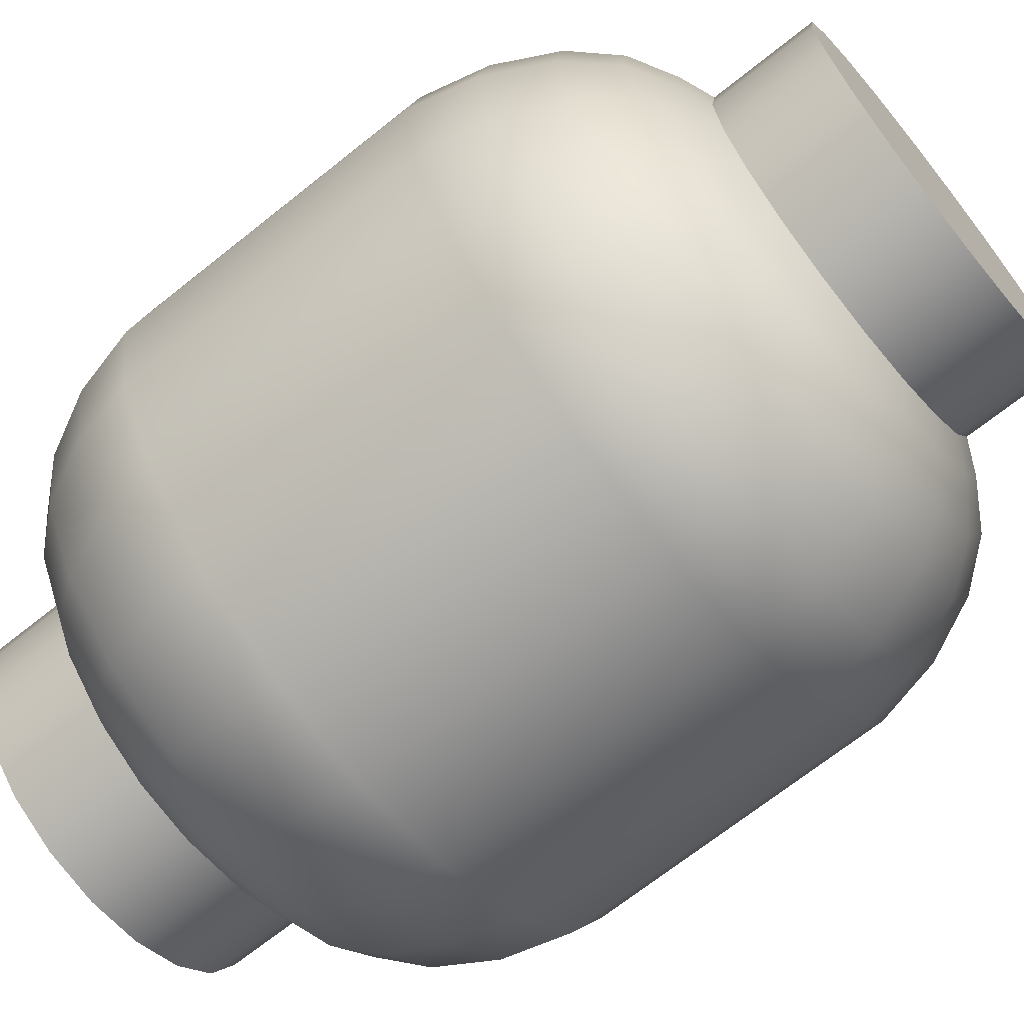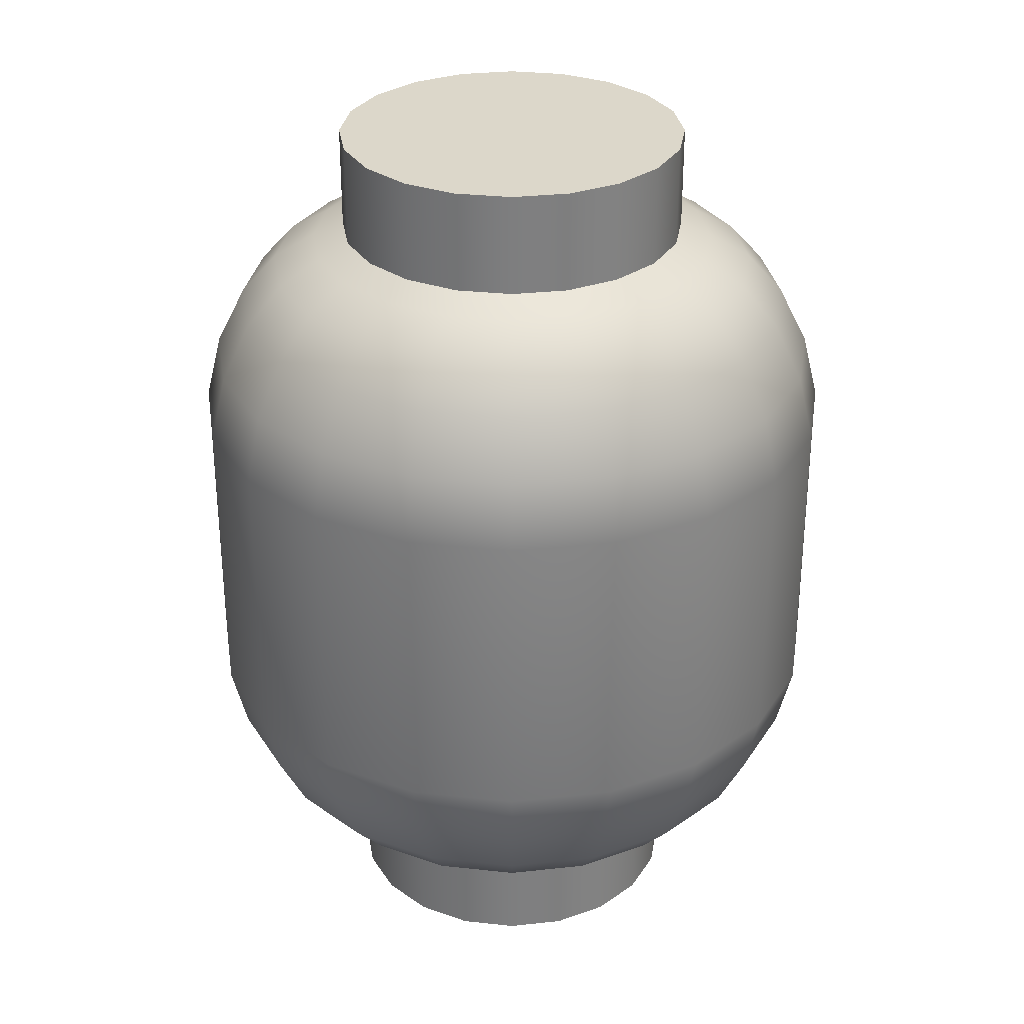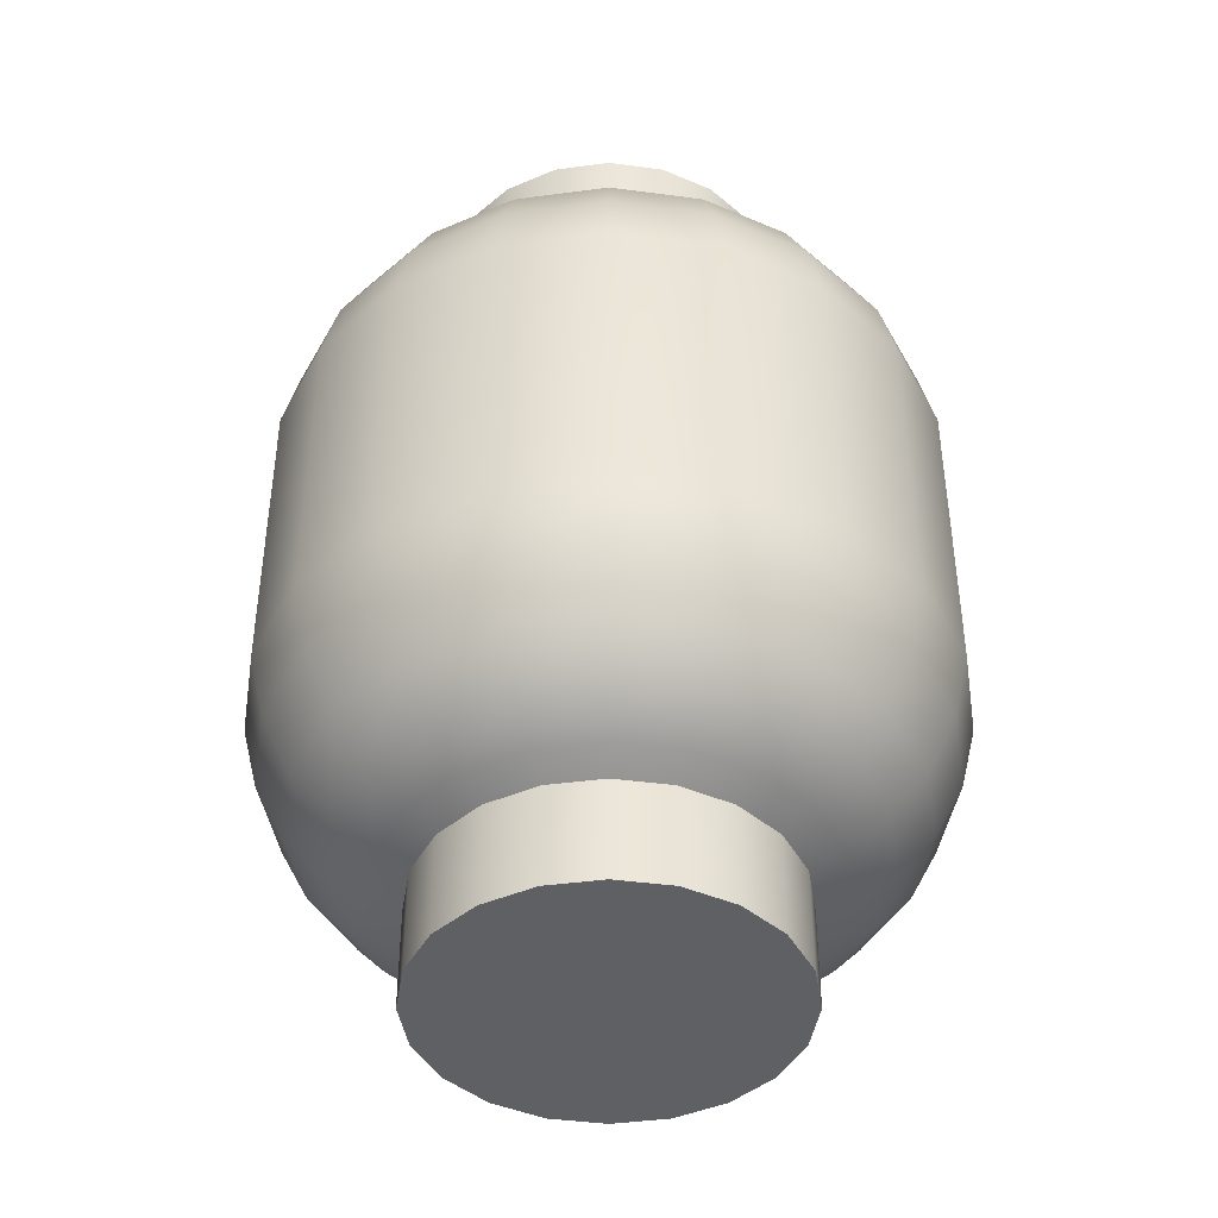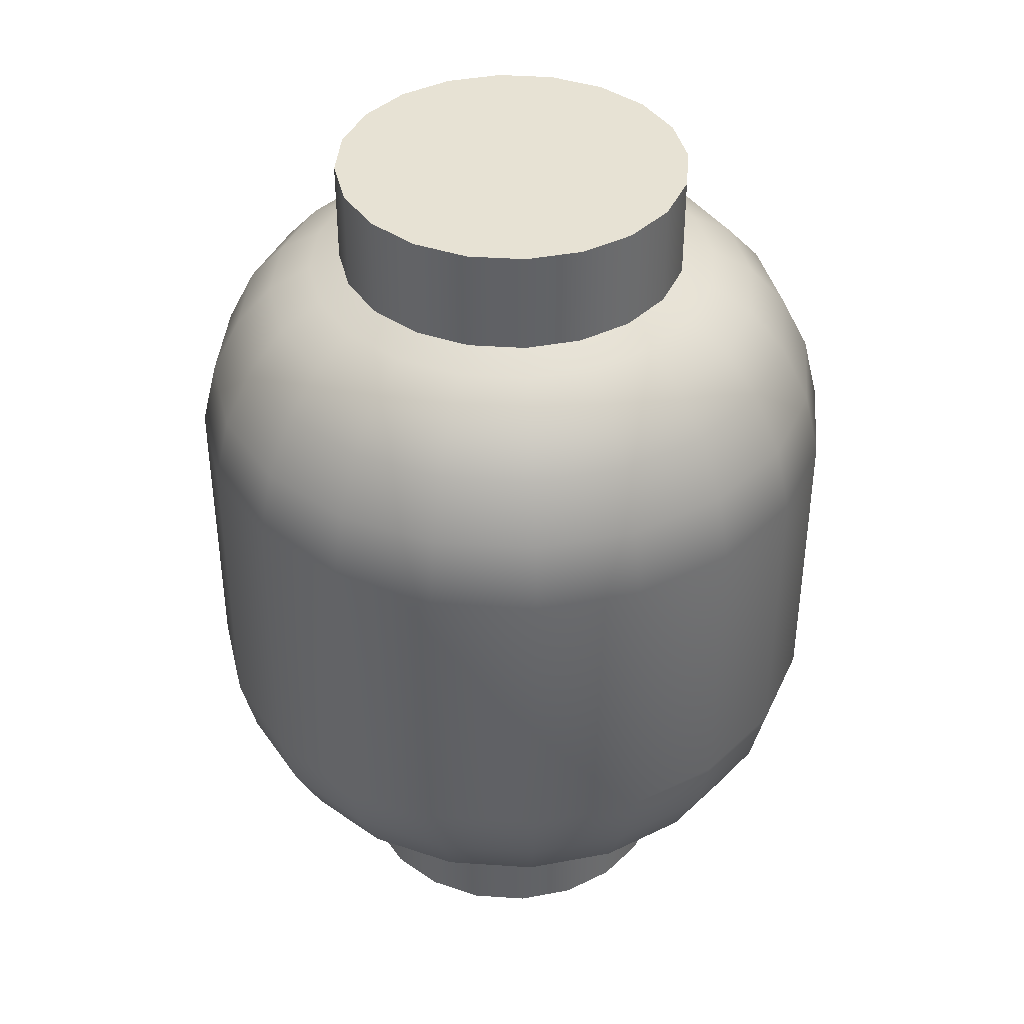
<metadata>
{"format":"obj","ext":"obj","renderer":"f3d","projection":"perspective","resolution":1024,"background":"white","views":[{"elev":-68.7,"azim":-51.3,"up":"+Z"},{"elev":30.6,"azim":18.0,"up":"+Y"},{"elev":-43.0,"azim":-54.0,"up":"+Y"},{"elev":39.7,"azim":67.8,"up":"+Y"}]}
</metadata>
<code>
g default
v 0.126 -0 0
v 0.1198 -0 0.03892
v 0.1019 -0 0.07404
v 0.07404 -0 0.1019
v 0.03892 -0 0.1198
v 0 -0 0.126
v -0.03892 -0 0.1198
v -0.07404 -0 0.1019
v -0.1019 -0 0.07404
v -0.1198 -0 0.03892
v -0.126 -0 0
v -0.1198 -0 -0.03892
v -0.1019 -0 -0.07404
v -0.07404 -0 -0.1019
v -0.03892 -0 -0.1198
v 0 -0 -0.126
v 0.03892 -0 -0.1198
v 0.07404 -0 -0.1019
v 0.1019 -0 -0.07404
v 0.1198 -0 -0.03892
v 0.134 -0 0
v 0.1274 -0 0.04141
v 0.1084 -0 0.07876
v 0.07876 -0 0.1084
v 0.04141 -0 0.1274
v 0 -0 0.134
v -0.04141 -0 0.1274
v -0.07876 -0 0.1084
v -0.1084 -0 0.07876
v -0.1274 -0 0.04141
v -0.134 -0 0
v -0.1274 -0 -0.04141
v -0.1084 -0 -0.07876
v -0.07876 -0 -0.1084
v -0.04141 -0 -0.1274
v 0 -0 -0.134
v 0.04141 -0 -0.1274
v 0.07876 -0 -0.1084
v 0.1084 -0 -0.07876
v 0.1274 -0 -0.04141
v 0.134 0.0871 0
v 0.1274 0.0871 0.04141
v 0.1084 0.0871 0.07876
v 0.07876 0.0871 0.1084
v 0.04141 0.0871 0.1274
v 0 0.0871 0.134
v -0.04141 0.0871 0.1274
v -0.07876 0.0871 0.1084
v -0.1084 0.0871 0.07876
v -0.1274 0.0871 0.04141
v -0.134 0.0871 0
v -0.1274 0.0871 -0.04141
v -0.1084 0.0871 -0.07876
v -0.07876 0.0871 -0.1084
v -0.04141 0.0871 -0.1274
v 0 0.0871 -0.134
v 0.04141 0.0871 -0.1274
v 0.07876 0.0871 -0.1084
v 0.1084 0.0871 -0.07876
v 0.1274 0.0871 -0.04141
v 0 -0 -0
g pPipe5 lantern_grp
f 2 1 21 22
f 3 2 22 23
f 4 3 23 24
f 5 4 24 25
f 6 5 25 26
f 7 6 26 27
f 8 7 27 28
f 9 8 28 29
f 10 9 29 30
f 11 10 30 31
f 12 11 31 32
f 13 12 32 33
f 14 13 33 34
f 15 14 34 35
f 16 15 35 36
f 17 16 36 37
f 18 17 37 38
f 19 18 38 39
f 20 19 39 40
f 1 20 40 21
f 22 21 41 42
f 23 22 42 43
f 24 23 43 44
f 25 24 44 45
f 26 25 45 46
f 27 26 46 47
f 28 27 47 48
f 29 28 48 49
f 30 29 49 50
f 31 30 50 51
f 32 31 51 52
f 33 32 52 53
f 34 33 53 54
f 35 34 54 55
f 36 35 55 56
f 37 36 56 57
f 38 37 57 58
f 39 38 58 59
f 40 39 59 60
f 21 40 60 41
f 2 3 4 61
f 16 61 14 15
f 61 4 5 6
f 12 61 10 11
f 14 61 12 13
f 18 61 16 17
f 2 61 20 1
f 10 61 8 9
f 20 61 18 19
f 8 61 6 7
g default
v -0.126 0.6875 0
v -0.1198 0.6875 0.03892
v -0.1019 0.6875 0.07404
v -0.07404 0.6875 0.1019
v -0.03892 0.6875 0.1198
v 0 0.6875 0.126
v 0.03892 0.6875 0.1198
v 0.07404 0.6875 0.1019
v 0.1019 0.6875 0.07404
v 0.1198 0.6875 0.03892
v 0.126 0.6875 0
v 0.1198 0.6875 -0.03892
v 0.1019 0.6875 -0.07404
v 0.07404 0.6875 -0.1019
v 0.03892 0.6875 -0.1198
v 0 0.6875 -0.126
v -0.03892 0.6875 -0.1198
v -0.07404 0.6875 -0.1019
v -0.1019 0.6875 -0.07404
v -0.1198 0.6875 -0.03892
v -0.134 0.6875 0
v -0.1274 0.6875 0.04141
v -0.1084 0.6875 0.07876
v -0.07876 0.6875 0.1084
v -0.04141 0.6875 0.1274
v 0 0.6875 0.134
v 0.04141 0.6875 0.1274
v 0.07876 0.6875 0.1084
v 0.1084 0.6875 0.07876
v 0.1274 0.6875 0.04141
v 0.134 0.6875 0
v 0.1274 0.6875 -0.04141
v 0.1084 0.6875 -0.07876
v 0.07876 0.6875 -0.1084
v 0.04141 0.6875 -0.1274
v 0 0.6875 -0.134
v -0.04141 0.6875 -0.1274
v -0.07876 0.6875 -0.1084
v -0.1084 0.6875 -0.07876
v -0.1274 0.6875 -0.04141
v -0.134 0.6004 0
v -0.1274 0.6004 0.04141
v -0.1084 0.6004 0.07876
v -0.07876 0.6004 0.1084
v -0.04141 0.6004 0.1274
v 0 0.6004 0.134
v 0.04141 0.6004 0.1274
v 0.07876 0.6004 0.1084
v 0.1084 0.6004 0.07876
v 0.1274 0.6004 0.04141
v 0.134 0.6004 0
v 0.1274 0.6004 -0.04141
v 0.1084 0.6004 -0.07876
v 0.07876 0.6004 -0.1084
v 0.04141 0.6004 -0.1274
v 0 0.6004 -0.134
v -0.04141 0.6004 -0.1274
v -0.07876 0.6004 -0.1084
v -0.1084 0.6004 -0.07876
v -0.1274 0.6004 -0.04141
v -0 0.6875 -0
g lantern_grp pPipe1
f 63 62 82 83
f 64 63 83 84
f 65 64 84 85
f 66 65 85 86
f 67 66 86 87
f 68 67 87 88
f 69 68 88 89
f 70 69 89 90
f 71 70 90 91
f 72 71 91 92
f 73 72 92 93
f 74 73 93 94
f 75 74 94 95
f 76 75 95 96
f 77 76 96 97
f 78 77 97 98
f 79 78 98 99
f 80 79 99 100
f 81 80 100 101
f 62 81 101 82
f 83 82 102 103
f 84 83 103 104
f 85 84 104 105
f 86 85 105 106
f 87 86 106 107
f 88 87 107 108
f 89 88 108 109
f 90 89 109 110
f 91 90 110 111
f 92 91 111 112
f 93 92 112 113
f 94 93 113 114
f 95 94 114 115
f 96 95 115 116
f 97 96 116 117
f 98 97 117 118
f 99 98 118 119
f 100 99 119 120
f 101 100 120 121
f 82 101 121 102
f 63 64 65 122
f 77 122 75 76
f 122 67 68 69
f 75 122 73 74
f 81 122 79 80
f 122 65 66 67
f 122 71 72 73
f 79 122 77 78
f 63 122 81 62
f 122 69 70 71
g default
v -0.1157 0.07178 0.0376
v -0.09843 0.07178 0.07152
v -0.07152 0.07178 0.09843
v -0.0376 0.07178 0.1157
v 0 0.07178 0.1217
v 0.0376 0.07178 0.1157
v 0.07152 0.07178 0.09843
v 0.09843 0.07178 0.07152
v 0.1157 0.07178 0.0376
v 0.1217 0.07178 0
v 0.1157 0.07178 -0.0376
v 0.09843 0.07178 -0.07152
v 0.07152 0.07178 -0.09843
v 0.0376 0.07178 -0.1157
v 0 0.07178 -0.1217
v -0.0376 0.07178 -0.1157
v -0.07152 0.07178 -0.09843
v -0.09843 0.07178 -0.07152
v -0.1157 0.07178 -0.0376
v -0.1217 0.07178 0
v -0.1498 0.0871 0.04868
v -0.1274 0.0871 0.09259
v -0.09259 0.0871 0.1274
v -0.04868 0.0871 0.1498
v 0 0.0871 0.1575
v 0.04868 0.0871 0.1498
v 0.09259 0.0871 0.1274
v 0.1274 0.0871 0.09259
v 0.1498 0.0871 0.04868
v 0.1575 0.0871 0
v 0.1498 0.0871 -0.04868
v 0.1274 0.0871 -0.09259
v 0.09259 0.0871 -0.1274
v 0.04868 0.0871 -0.1498
v 0 0.0871 -0.1575
v -0.04868 0.0871 -0.1498
v -0.09259 0.0871 -0.1274
v -0.1274 0.0871 -0.09259
v -0.1498 0.0871 -0.04868
v -0.1575 0.0871 0
v -0.1802 0.1061 0.05856
v -0.1533 0.1061 0.1114
v -0.1114 0.1061 0.1533
v -0.05856 0.1061 0.1802
v 0 0.1061 0.1895
v 0.05856 0.1061 0.1802
v 0.1114 0.1061 0.1533
v 0.1533 0.1061 0.1114
v 0.1802 0.1061 0.05856
v 0.1895 0.1061 0
v 0.1802 0.1061 -0.05856
v 0.1533 0.1061 -0.1114
v 0.1114 0.1061 -0.1533
v 0.05856 0.1061 -0.1802
v 0 0.1061 -0.1895
v -0.05856 0.1061 -0.1802
v -0.1114 0.1061 -0.1533
v -0.1533 0.1061 -0.1114
v -0.1802 0.1061 -0.05856
v -0.1895 0.1061 0
v -0.2062 0.1364 0.067
v -0.1754 0.1364 0.1274
v -0.1274 0.1364 0.1754
v -0.067 0.1364 0.2062
v 0 0.1364 0.2168
v 0.067 0.1364 0.2062
v 0.1274 0.1364 0.1754
v 0.1754 0.1364 0.1274
v 0.2062 0.1364 0.067
v 0.2168 0.1364 0
v 0.2062 0.1364 -0.067
v 0.1754 0.1364 -0.1274
v 0.1274 0.1364 -0.1754
v 0.067 0.1364 -0.2062
v 0 0.1364 -0.2168
v -0.067 0.1364 -0.2062
v -0.1274 0.1364 -0.1754
v -0.1754 0.1364 -0.1274
v -0.2062 0.1364 -0.067
v -0.2168 0.1364 0
v -0.2271 0.1799 0.07379
v -0.1932 0.1799 0.1404
v -0.1404 0.1799 0.1932
v -0.07379 0.1799 0.2271
v 0 0.1799 0.2388
v 0.07379 0.1799 0.2271
v 0.1404 0.1799 0.1932
v 0.1932 0.1799 0.1404
v 0.2271 0.1799 0.07379
v 0.2388 0.1799 0
v 0.2271 0.1799 -0.07379
v 0.1932 0.1799 -0.1404
v 0.1404 0.1799 -0.1932
v 0.07379 0.1799 -0.2271
v 0 0.1799 -0.2388
v -0.07379 0.1799 -0.2271
v -0.1404 0.1799 -0.1932
v -0.1932 0.1799 -0.1404
v -0.2271 0.1799 -0.07379
v -0.2388 0.1799 0
v -0.2384 0.2287 0.07746
v -0.2028 0.2287 0.1473
v -0.1473 0.2287 0.2028
v -0.07746 0.2287 0.2384
v 0 0.2287 0.2507
v 0.07746 0.2287 0.2384
v 0.1473 0.2287 0.2028
v 0.2028 0.2287 0.1473
v 0.2384 0.2287 0.07746
v 0.2507 0.2287 0
v 0.2384 0.2287 -0.07746
v 0.2028 0.2287 -0.1473
v 0.1473 0.2287 -0.2028
v 0.07746 0.2287 -0.2384
v 0 0.2287 -0.2507
v -0.07746 0.2287 -0.2384
v -0.1473 0.2287 -0.2028
v -0.2028 0.2287 -0.1473
v -0.2384 0.2287 -0.07746
v -0.2507 0.2287 0
v -0.2384 0.4588 0.07746
v -0.2028 0.4588 0.1473
v -0.1473 0.4588 0.2028
v -0.07746 0.4588 0.2384
v 0 0.4588 0.2507
v 0.07746 0.4588 0.2384
v 0.1473 0.4588 0.2028
v 0.2028 0.4588 0.1473
v 0.2384 0.4588 0.07746
v 0.2507 0.4588 0
v 0.2384 0.4588 -0.07746
v 0.2028 0.4588 -0.1473
v 0.1473 0.4588 -0.2028
v 0.07746 0.4588 -0.2384
v 0 0.4588 -0.2507
v -0.07746 0.4588 -0.2384
v -0.1473 0.4588 -0.2028
v -0.2028 0.4588 -0.1473
v -0.2384 0.4588 -0.07746
v -0.2507 0.4588 0
v -0.2271 0.5077 0.07379
v -0.1932 0.5077 0.1404
v -0.1404 0.5077 0.1932
v -0.07379 0.5077 0.2271
v 0 0.5077 0.2388
v 0.07379 0.5077 0.2271
v 0.1404 0.5077 0.1932
v 0.1932 0.5077 0.1404
v 0.2271 0.5077 0.07379
v 0.2388 0.5077 0
v 0.2271 0.5077 -0.07379
v 0.1932 0.5077 -0.1404
v 0.1404 0.5077 -0.1932
v 0.07379 0.5077 -0.2271
v 0 0.5077 -0.2388
v -0.07379 0.5077 -0.2271
v -0.1404 0.5077 -0.1932
v -0.1932 0.5077 -0.1404
v -0.2271 0.5077 -0.07379
v -0.2388 0.5077 0
v -0.2062 0.5511 0.067
v -0.1754 0.5511 0.1274
v -0.1274 0.5511 0.1754
v -0.067 0.5511 0.2062
v 0 0.5511 0.2168
v 0.067 0.5511 0.2062
v 0.1274 0.5511 0.1754
v 0.1754 0.5511 0.1274
v 0.2062 0.5511 0.067
v 0.2168 0.5511 0
v 0.2062 0.5511 -0.067
v 0.1754 0.5511 -0.1274
v 0.1274 0.5511 -0.1754
v 0.067 0.5511 -0.2062
v 0 0.5511 -0.2168
v -0.067 0.5511 -0.2062
v -0.1274 0.5511 -0.1754
v -0.1754 0.5511 -0.1274
v -0.2062 0.5511 -0.067
v -0.2168 0.5511 0
v -0.1802 0.5814 0.05856
v -0.1533 0.5814 0.1114
v -0.1114 0.5814 0.1533
v -0.05856 0.5814 0.1802
v 0 0.5814 0.1895
v 0.05856 0.5814 0.1802
v 0.1114 0.5814 0.1533
v 0.1533 0.5814 0.1114
v 0.1802 0.5814 0.05856
v 0.1895 0.5814 0
v 0.1802 0.5814 -0.05856
v 0.1533 0.5814 -0.1114
v 0.1114 0.5814 -0.1533
v 0.05856 0.5814 -0.1802
v 0 0.5814 -0.1895
v -0.05856 0.5814 -0.1802
v -0.1114 0.5814 -0.1533
v -0.1533 0.5814 -0.1114
v -0.1802 0.5814 -0.05856
v -0.1895 0.5814 0
v -0.1498 0.6004 0.04868
v -0.1274 0.6004 0.09259
v -0.09259 0.6004 0.1274
v -0.04868 0.6004 0.1498
v 0 0.6004 0.1575
v 0.04868 0.6004 0.1498
v 0.09259 0.6004 0.1274
v 0.1274 0.6004 0.09259
v 0.1498 0.6004 0.04868
v 0.1575 0.6004 0
v 0.1498 0.6004 -0.04868
v 0.1274 0.6004 -0.09259
v 0.09259 0.6004 -0.1274
v 0.04868 0.6004 -0.1498
v 0 0.6004 -0.1575
v -0.04868 0.6004 -0.1498
v -0.09259 0.6004 -0.1274
v -0.1274 0.6004 -0.09259
v -0.1498 0.6004 -0.04868
v -0.1575 0.6004 0
v -0.1157 0.6157 0.0376
v -0.09843 0.6157 0.07152
v -0.07152 0.6157 0.09843
v -0.0376 0.6157 0.1157
v 0 0.6157 0.1217
v 0.0376 0.6157 0.1157
v 0.07152 0.6157 0.09843
v 0.09843 0.6157 0.07152
v 0.1157 0.6157 0.0376
v 0.1217 0.6157 0
v 0.1157 0.6157 -0.0376
v 0.09843 0.6157 -0.07152
v 0.07152 0.6157 -0.09843
v 0.0376 0.6157 -0.1157
v 0 0.6157 -0.1217
v -0.0376 0.6157 -0.1157
v -0.07152 0.6157 -0.09843
v -0.09843 0.6157 -0.07152
v -0.1157 0.6157 -0.0376
v -0.1217 0.6157 0
g lantern_grp pSphere5
f 123 124 144 143
f 124 125 145 144
f 125 126 146 145
f 126 127 147 146
f 127 128 148 147
f 128 129 149 148
f 129 130 150 149
f 130 131 151 150
f 131 132 152 151
f 132 133 153 152
f 133 134 154 153
f 134 135 155 154
f 135 136 156 155
f 136 137 157 156
f 137 138 158 157
f 138 139 159 158
f 139 140 160 159
f 140 141 161 160
f 141 142 162 161
f 142 123 143 162
f 143 144 164 163
f 144 145 165 164
f 145 146 166 165
f 146 147 167 166
f 147 148 168 167
f 148 149 169 168
f 149 150 170 169
f 150 151 171 170
f 151 152 172 171
f 152 153 173 172
f 153 154 174 173
f 154 155 175 174
f 155 156 176 175
f 156 157 177 176
f 157 158 178 177
f 158 159 179 178
f 159 160 180 179
f 160 161 181 180
f 161 162 182 181
f 162 143 163 182
f 163 164 184 183
f 164 165 185 184
f 165 166 186 185
f 166 167 187 186
f 167 168 188 187
f 168 169 189 188
f 169 170 190 189
f 170 171 191 190
f 171 172 192 191
f 172 173 193 192
f 173 174 194 193
f 174 175 195 194
f 175 176 196 195
f 176 177 197 196
f 177 178 198 197
f 178 179 199 198
f 179 180 200 199
f 180 181 201 200
f 181 182 202 201
f 182 163 183 202
f 183 184 204 203
f 184 185 205 204
f 185 186 206 205
f 186 187 207 206
f 187 188 208 207
f 188 189 209 208
f 189 190 210 209
f 190 191 211 210
f 191 192 212 211
f 192 193 213 212
f 193 194 214 213
f 194 195 215 214
f 195 196 216 215
f 196 197 217 216
f 197 198 218 217
f 198 199 219 218
f 199 200 220 219
f 200 201 221 220
f 201 202 222 221
f 202 183 203 222
f 203 204 224 223
f 204 205 225 224
f 205 206 226 225
f 206 207 227 226
f 207 208 228 227
f 208 209 229 228
f 209 210 230 229
f 210 211 231 230
f 211 212 232 231
f 212 213 233 232
f 213 214 234 233
f 214 215 235 234
f 215 216 236 235
f 216 217 237 236
f 217 218 238 237
f 218 219 239 238
f 219 220 240 239
f 220 221 241 240
f 221 222 242 241
f 222 203 223 242
f 224 244 243 223
f 225 245 244 224
f 226 246 245 225
f 227 247 246 226
f 228 248 247 227
f 229 249 248 228
f 230 250 249 229
f 231 251 250 230
f 232 252 251 231
f 233 253 252 232
f 234 254 253 233
f 235 255 254 234
f 236 256 255 235
f 237 257 256 236
f 238 258 257 237
f 239 259 258 238
f 240 260 259 239
f 241 261 260 240
f 242 262 261 241
f 223 243 262 242
f 243 244 264 263
f 244 245 265 264
f 245 246 266 265
f 246 247 267 266
f 247 248 268 267
f 248 249 269 268
f 249 250 270 269
f 250 251 271 270
f 251 252 272 271
f 252 253 273 272
f 253 254 274 273
f 254 255 275 274
f 255 256 276 275
f 256 257 277 276
f 257 258 278 277
f 258 259 279 278
f 259 260 280 279
f 260 261 281 280
f 261 262 282 281
f 262 243 263 282
f 263 264 284 283
f 264 265 285 284
f 265 266 286 285
f 266 267 287 286
f 267 268 288 287
f 268 269 289 288
f 269 270 290 289
f 270 271 291 290
f 271 272 292 291
f 272 273 293 292
f 273 274 294 293
f 274 275 295 294
f 275 276 296 295
f 276 277 297 296
f 277 278 298 297
f 278 279 299 298
f 279 280 300 299
f 280 281 301 300
f 281 282 302 301
f 282 263 283 302
f 283 284 304 303
f 284 285 305 304
f 285 286 306 305
f 286 287 307 306
f 287 288 308 307
f 288 289 309 308
f 289 290 310 309
f 290 291 311 310
f 291 292 312 311
f 292 293 313 312
f 293 294 314 313
f 294 295 315 314
f 295 296 316 315
f 296 297 317 316
f 297 298 318 317
f 298 299 319 318
f 299 300 320 319
f 300 301 321 320
f 301 302 322 321
f 302 283 303 322
f 303 304 324 323
f 304 305 325 324
f 305 306 326 325
f 306 307 327 326
f 307 308 328 327
f 308 309 329 328
f 309 310 330 329
f 310 311 331 330
f 311 312 332 331
f 312 313 333 332
f 313 314 334 333
f 314 315 335 334
f 315 316 336 335
f 316 317 337 336
f 317 318 338 337
f 318 319 339 338
f 319 320 340 339
f 320 321 341 340
f 321 322 342 341
f 322 303 323 342
f 323 324 344 343
f 324 325 345 344
f 325 326 346 345
f 326 327 347 346
f 327 328 348 347
f 328 329 349 348
f 329 330 350 349
f 330 331 351 350
f 331 332 352 351
f 332 333 353 352
f 333 334 354 353
f 334 335 355 354
f 335 336 356 355
f 336 337 357 356
f 337 338 358 357
f 338 339 359 358
f 339 340 360 359
f 340 341 361 360
f 341 342 362 361
f 342 323 343 362

</code>
